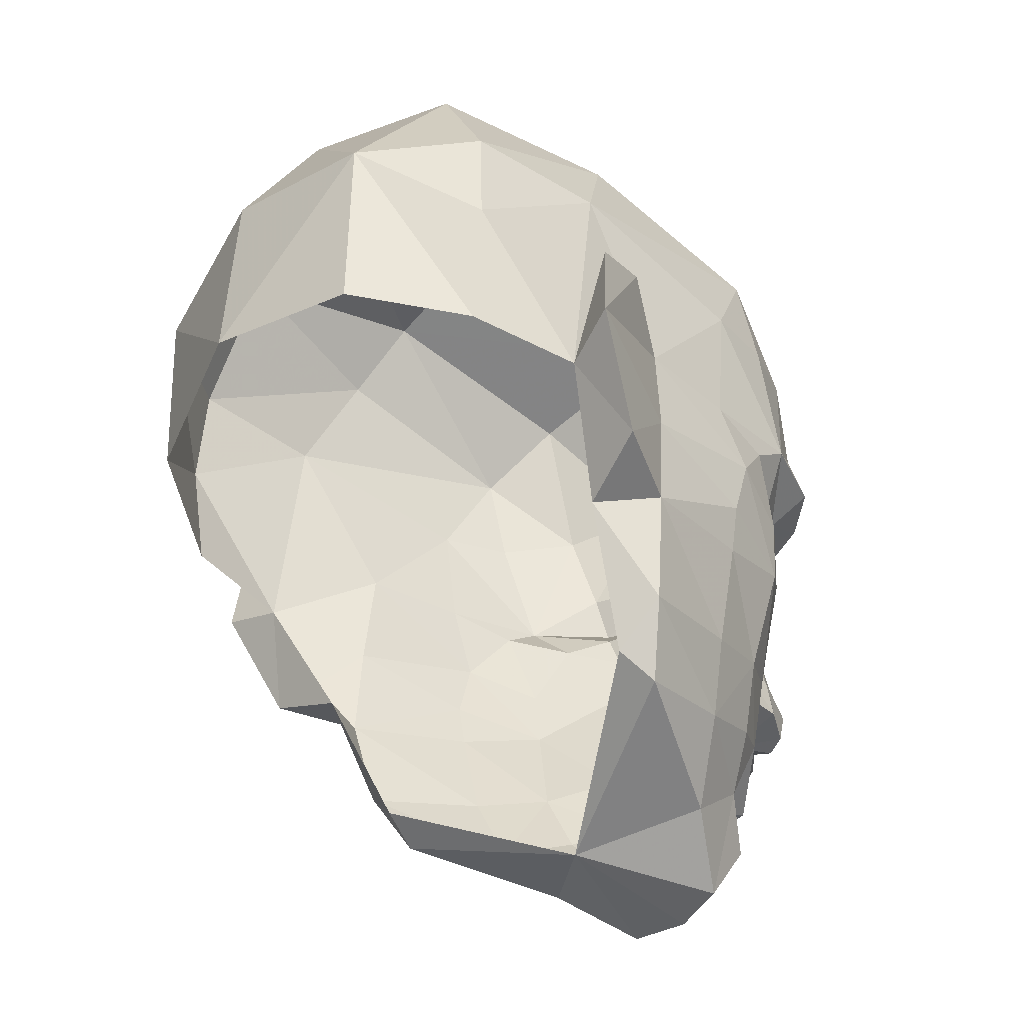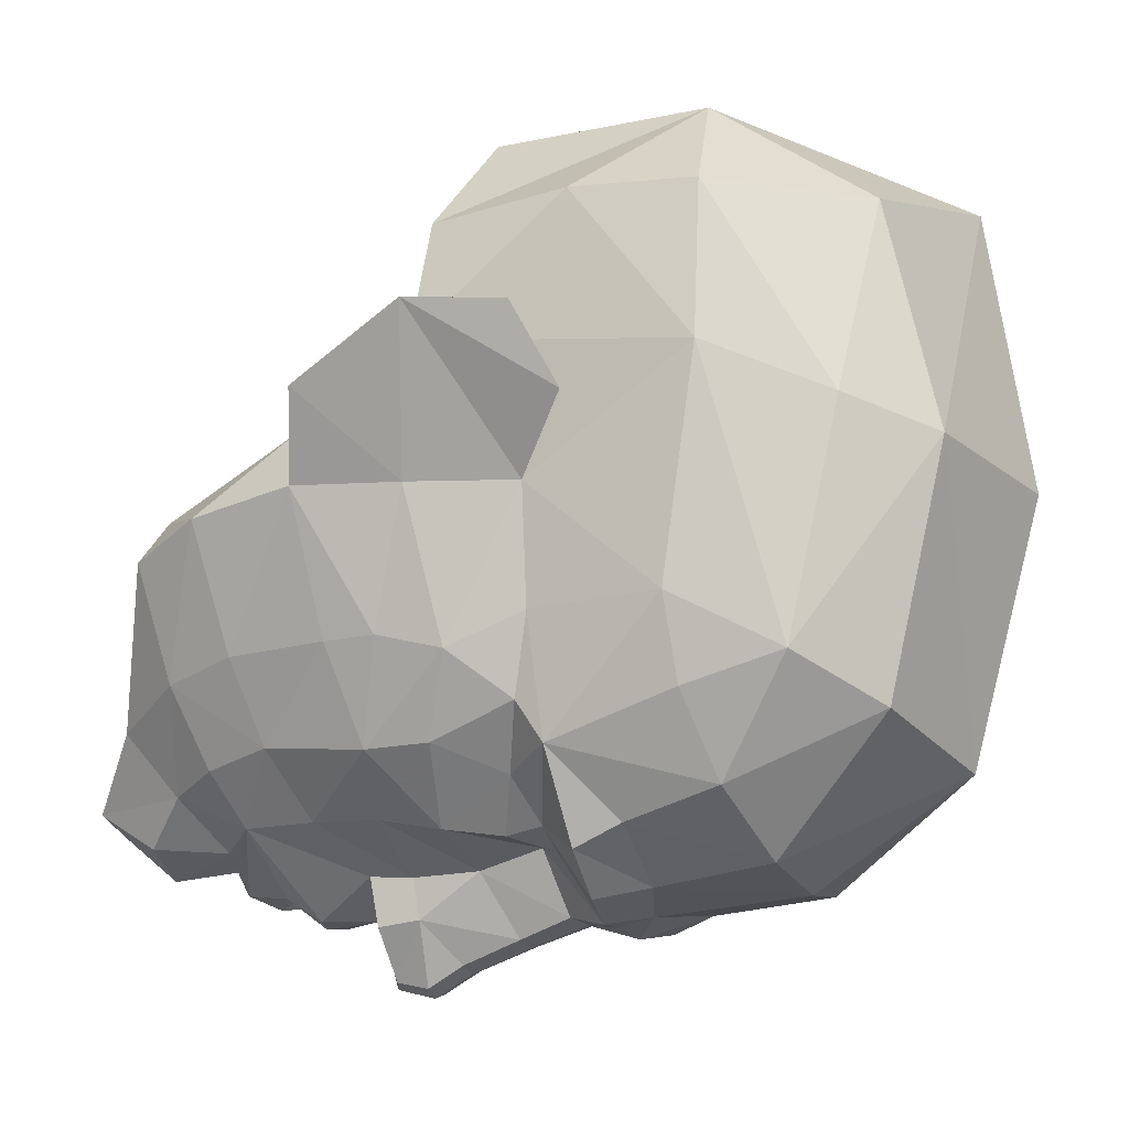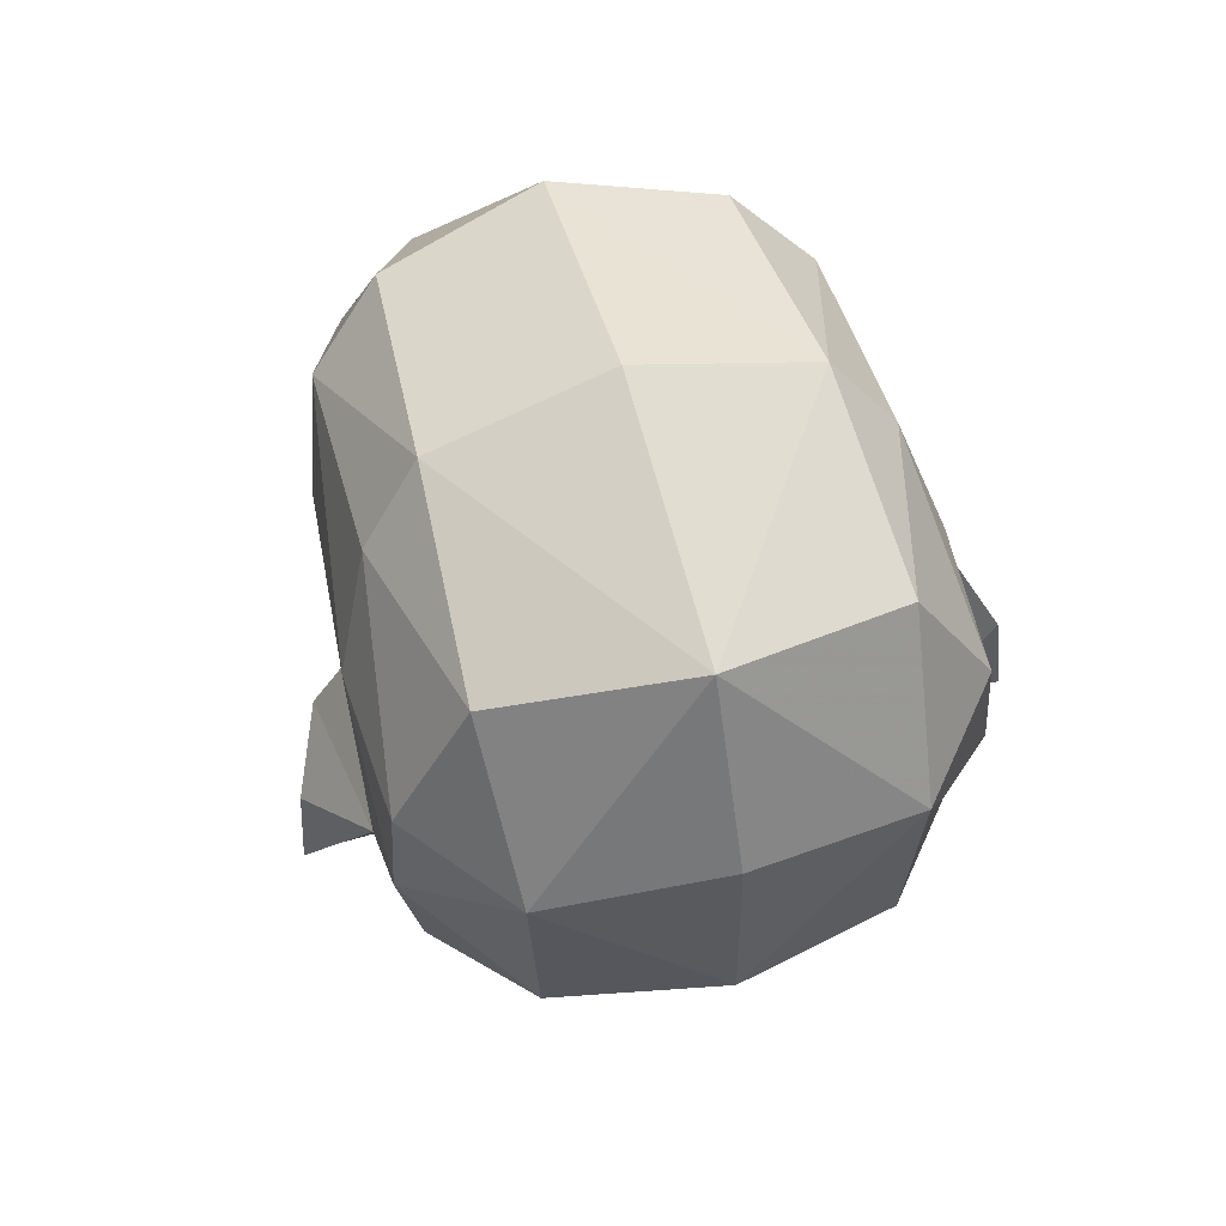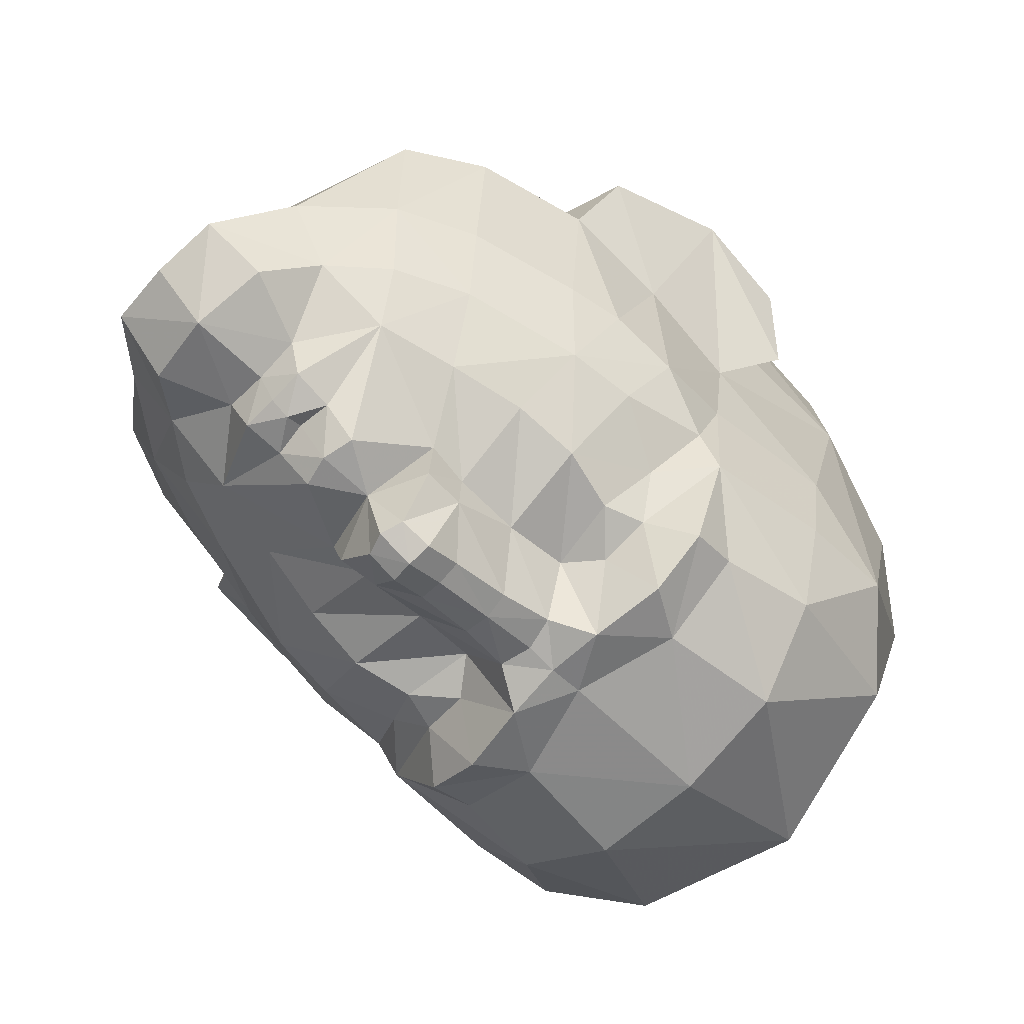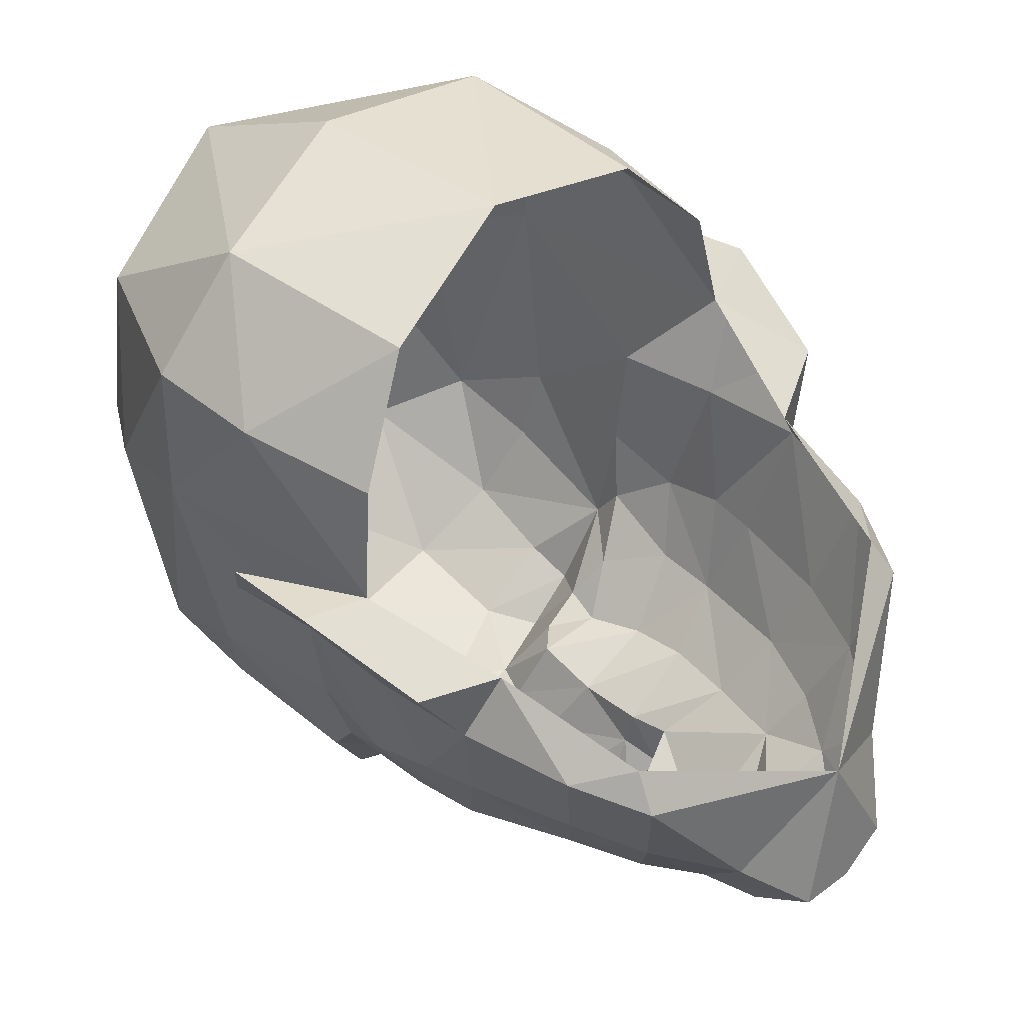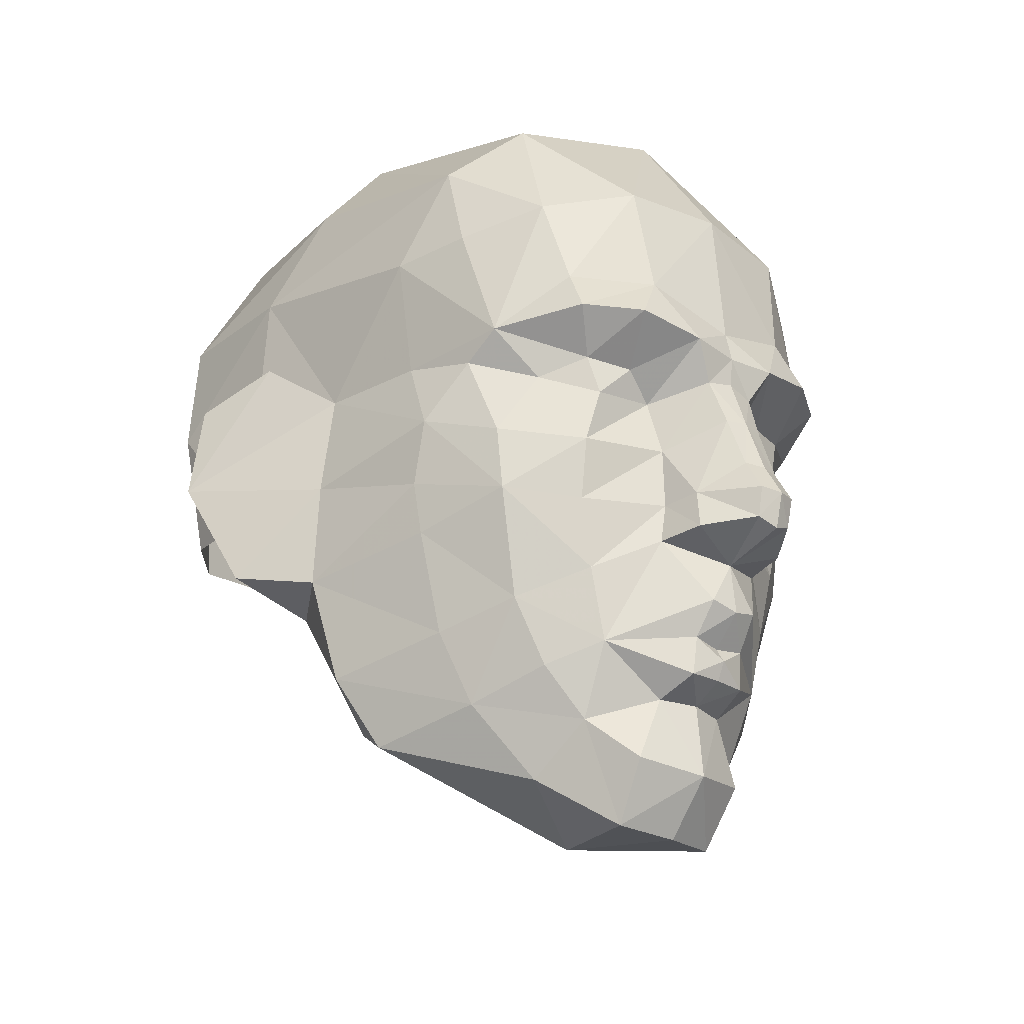
<metadata>
{"format":"obj","ext":"obj","renderer":"f3d","projection":"perspective","resolution":1024,"background":"white","views":[{"elev":-40.2,"azim":-129.2,"up":"+Z"},{"elev":-15.0,"azim":-70.9,"up":"+Y"},{"elev":60.4,"azim":164.4,"up":"+Z"},{"elev":-71.3,"azim":-134.2,"up":"+Y"},{"elev":46.9,"azim":130.1,"up":"+Y"},{"elev":-26.4,"azim":-42.3,"up":"+Z"}]}
</metadata>
<code>
g common_face_male_2321
v -0.06427 -2.937 78.81
v 0.3914 -2.82 78.81
v 0.3108 -3.265 79.01
v -0.06427 -3.283 79.01
v -0.06427 -3.011 77.97
v -0.06427 -2.513 77.37
v 0.6096 -2.375 77.42
v 0.6895 -2.785 78.07
v 2.171 -0.1138 78.54
v -0.06427 -0.8352 77.66
v 2.056 0.3017 78.83
v 0.2858 -3.31 79.43
v -0.06427 -3.377 79.22
v 2.641 -1.372 82.06
v 2.416 -1.869 82.7
v 2.255 -2.191 81.78
v 2.204 -1.179 79.61
v 1.858 -2.049 79.86
v 1.856 -1.335 78.8
v 1.125 -2.71 79.34
v 1.085 -2.337 78.53
v 1.208 -1.655 77.99
v 0.6752 -3.19 80.52
v 0.2566 -3.56 79.81
v 1.712 -2.052 86.15
v 2.035 -2.733 84.6
v 2.517 -1.601 85.39
v 2.59 -1.05 82.88
v 2.753 0.1801 82.89
v 2.754 -1.009 84.27
v 2.753 0.1801 82.89
v 2.87 0.242 81.71
v 3.684 1.806 81.99
v 2.443 0.9811 80.38
v 3.359 1.166 80.72
v 2.877 0.3148 80.52
v 3.359 1.166 80.72
v 2.443 0.9811 80.38
v 2.936 1.637 81.78
v 3.684 1.806 81.99
v 3.242 0.8782 83.44
v 3.592 1.695 83.05
v 2.753 0.1801 82.89
v 3.242 0.8782 83.44
v 3.592 1.695 83.05
v 1.325 -2.721 80.16
v 2.18 -2.2 81.07
v 1.497 -2.769 80.95
v 1.893 -3.232 83.1
v 1.532 -2.93 82.67
v 2.399 -2.302 82.98
v -0.06427 -3.537 80.33
v -0.06427 -3.597 79.73
v 1.88 0.5049 86.78
v -0.06405 -2.386 86.58
v 2.008 2.874 86.26
v -0.06407 3.4 86.85
v 2.53 0.8033 85.93
v 2.933 3.013 83.4
v 2.936 1.637 81.78
v 2.693 2.922 81.92
v 1.775 4.066 82.26
v 1.875 4.122 84.53
v 2.949 1.333 84.67
v 1.119 -3.34 84.87
v 2.539 -1.884 84.35
v 0.5721 -3.692 80.57
v 2.497 -1.173 80.76
v 2.611 -1.175 81.34
v 2.87 0.242 81.71
v 2.852 2.978 84.7
v -0.0643 4.565 82.57
v -0.06961 4.449 84.94
v -0.06426 -4.353 80.95
v -0.06426 -4.251 80.55
v 0.1708 -4.208 80.63
v 0.1822 -4.281 80.97
v 0.2069 -3.831 81.97
v 0.184 -4.063 81.34
v 0.5463 -3.633 81.01
v 0.6079 -3.182 81.68
v 1.528 -2.173 79.1
v 2.443 0.9811 80.38
v 2.599 0.162 79.34
v 1.545 -2.906 81.63
v 1.881 -2.48 82.47
v 1.396 -2.986 82.25
v 0.6368 -2.99 82.36
v 1.289 -3.628 83.09
v 1.01 -3.097 82.64
v 0.5321 -3.763 82.96
v 0.2735 -3.642 82.52
v -0.06427 -3.629 83.29
v -0.06427 -3.711 82.93
v 0.6209 -3.214 80.97
v 2.877 0.3148 80.52
v 3.359 1.166 80.72
v -0.06426 -4.121 81.35
v -0.06427 -3.88 82
v -0.06427 -3.274 79.39
v 2.877 0.3148 80.52
v 1.862 -3.001 83.59
v 0.9773 -3.494 83.61
v -0.06427 -3.49 84.93
v -0.4393 -3.265 79.01
v -0.5199 -2.82 78.81
v -0.818 -2.785 78.07
v -0.7381 -2.375 77.42
v -2.3 -0.1138 78.54
v -2.189 0.3016 78.83
v -0.4143 -3.31 79.43
v -2.77 -1.372 82.06
v -2.383 -2.192 81.78
v -2.545 -1.869 82.7
v -2.332 -1.179 79.61
v -1.985 -1.335 78.8
v -1.987 -2.049 79.86
v -1.253 -2.71 79.34
v -1.214 -2.337 78.53
v -1.337 -1.655 77.99
v -0.3852 -3.56 79.81
v -0.8037 -3.19 80.52
v -1.852 -2.052 86.15
v -2.656 -1.601 85.39
v -2.164 -2.733 84.6
v -2.719 -1.05 82.88
v -2.894 -1.009 84.27
v -2.882 0.1801 82.89
v -2.882 0.1801 82.89
v -3.813 1.806 81.99
v -2.998 0.242 81.71
v -2.572 0.9811 80.38
v -3.005 0.3147 80.52
v -3.488 1.166 80.72
v -3.488 1.166 80.72
v -3.813 1.806 81.99
v -3.065 1.637 81.78
v -2.572 0.9811 80.38
v -3.371 0.8781 83.44
v -3.72 1.695 83.05
v -3.371 0.8781 83.44
v -2.882 0.1801 82.89
v -3.72 1.695 83.05
v -1.453 -2.721 80.16
v -2.309 -2.2 81.07
v -2.021 -3.232 83.1
v -2.528 -2.302 82.98
v -1.66 -2.93 82.67
v -2.019 0.5048 86.78
v -0.06405 -2.386 86.58
v -0.0696 0.3856 87.32
v -2.137 2.874 86.26
v -0.06407 3.4 86.85
v -2.992 2.978 84.7
v -2.669 0.8033 85.93
v -3.072 3.013 83.4
v -2.822 2.922 81.92
v -3.065 1.637 81.78
v -2.014 4.122 84.53
v -1.903 4.066 82.26
v -3.088 1.333 84.67
v -1.248 -3.34 84.87
v -2.668 -1.884 84.35
v -0.7006 -3.692 80.57
v -2.626 -1.174 80.76
v -2.998 0.242 81.71
v -0.3107 -4.281 80.97
v -0.2993 -4.208 80.63
v -0.3354 -3.831 81.97
v -0.7364 -3.182 81.68
v -0.6748 -3.633 81.01
v -0.3126 -4.063 81.34
v -1.657 -2.173 79.1
v -2.572 0.9811 80.38
v -2.728 0.162 79.34
v -1.674 -2.906 81.63
v -1.524 -2.986 82.25
v -2.01 -2.48 82.47
v -0.7654 -2.99 82.36
v -1.417 -3.628 83.09
v -0.402 -3.642 82.52
v -0.6606 -3.763 82.96
v -1.139 -3.097 82.64
v -1.106 -3.494 83.61
v -0.7495 -3.214 80.97
v -1.625 -2.769 80.95
v -3.488 1.166 80.72
v -3.005 0.3147 80.52
v -0.06427 -3.672 82.6
v -2.739 -1.175 81.34
v -3.005 0.3147 80.52
v -1.991 -3.001 83.59
f 1 2 3
f 3 4 1
f 5 6 7
f 7 8 5
f 9 10 11
f 12 13 3
f 14 15 16
f 17 18 19
f 3 20 12
f 21 8 7
f 7 22 21
f 20 3 2
f 6 10 7
f 20 23 24
f 25 26 27
f 28 29 30
f 31 32 33
f 34 35 36
f 37 38 39
f 39 40 37
f 41 31 33
f 33 42 41
f 39 43 44
f 39 45 40
f 39 44 45
f 46 47 48
f 49 50 51
f 24 23 52
f 24 52 53
f 54 55 25
f 25 27 54
f 56 57 54
f 54 58 56
f 59 60 61
f 62 63 59
f 59 61 62
f 64 29 60
f 25 65 26
f 29 64 30
f 59 64 60
f 13 4 3
f 66 26 51
f 5 8 2
f 2 1 5
f 2 21 20
f 23 67 52
f 47 68 69
f 29 14 70
f 56 63 57
f 59 71 64
f 63 62 72
f 72 73 63
f 74 75 76
f 76 77 74
f 78 79 80
f 80 81 78
f 19 82 21
f 21 22 19
f 21 82 20
f 2 8 21
f 22 7 10
f 23 20 46
f 20 82 18
f 83 84 11
f 85 86 87
f 50 87 86
f 87 88 85
f 20 18 46
f 50 49 89
f 88 90 91
f 91 92 88
f 91 93 94
f 47 85 48
f 95 46 48
f 81 48 85
f 22 9 19
f 19 9 84
f 84 17 19
f 32 96 97
f 97 33 32
f 89 91 90
f 90 50 89
f 25 55 65
f 76 67 80
f 80 77 76
f 98 74 77
f 77 79 98
f 92 99 78
f 9 22 10
f 69 14 47
f 20 24 12
f 12 24 53
f 53 100 12
f 12 100 13
f 88 87 90
f 87 50 90
f 83 101 84
f 101 68 17
f 17 84 101
f 85 88 81
f 81 88 92
f 92 78 81
f 27 58 54
f 66 30 27
f 81 95 48
f 26 66 27
f 26 65 102
f 59 63 71
f 63 56 71
f 18 17 68
f 70 14 69
f 14 16 47
f 95 23 46
f 103 91 89
f 103 89 49
f 49 102 103
f 102 49 51
f 86 15 51
f 15 28 51
f 51 30 66
f 14 28 15
f 103 65 104
f 104 93 103
f 79 78 99
f 99 98 79
f 79 77 80
f 92 91 94
f 29 28 14
f 101 69 68
f 67 23 95
f 95 80 67
f 80 95 81
f 67 76 52
f 15 86 16
f 85 16 86
f 1 4 105
f 105 106 1
f 5 107 108
f 108 6 5
f 109 110 10
f 111 105 13
f 112 113 114
f 115 116 117
f 105 111 118
f 119 120 108
f 108 107 119
f 118 106 105
f 6 108 10
f 118 121 122
f 123 124 125
f 126 127 128
f 129 130 131
f 132 133 134
f 135 136 137
f 137 138 135
f 139 140 130
f 130 129 139
f 137 141 142
f 137 136 143
f 137 143 141
f 144 145 117
f 146 147 148
f 121 52 122
f 121 53 52
f 149 150 151
f 123 149 124
f 152 149 153
f 152 154 155
f 156 157 158
f 159 160 157
f 157 156 159
f 161 158 128
f 123 125 162
f 128 127 161
f 156 158 161
f 13 105 4
f 163 147 125
f 5 1 106
f 106 107 5
f 106 118 119
f 122 52 164
f 145 165 117
f 128 166 112
f 152 153 159
f 156 161 154
f 159 73 72
f 72 160 159
f 74 167 168
f 168 75 74
f 169 170 171
f 171 172 169
f 116 120 119
f 119 173 116
f 119 118 173
f 106 119 107
f 120 10 108
f 122 144 118
f 118 117 173
f 174 110 175
f 176 177 178
f 148 178 177
f 177 176 179
f 118 144 117
f 148 180 146
f 179 181 182
f 182 183 179
f 182 93 184
f 145 176 113
f 185 186 144
f 170 176 186
f 120 116 109
f 116 115 175
f 175 109 116
f 131 130 187
f 187 188 131
f 180 148 183
f 183 182 180
f 123 162 150
f 168 167 171
f 171 164 168
f 98 172 167
f 167 74 98
f 181 99 189
f 109 10 120
f 190 145 112
f 118 111 121
f 111 100 53
f 53 121 111
f 111 13 100
f 179 183 177
f 177 183 148
f 174 175 191
f 191 175 115
f 115 165 191
f 176 170 179
f 170 169 181
f 181 179 170
f 124 161 127
f 163 124 127
f 170 186 185
f 125 124 163
f 125 192 162
f 156 154 159
f 159 154 152
f 117 165 115
f 166 190 112
f 112 145 113
f 185 144 122
f 184 180 182
f 184 192 146
f 146 180 184
f 192 147 146
f 178 147 114
f 114 147 126
f 147 127 126
f 112 114 126
f 184 93 104
f 104 162 184
f 172 98 99
f 99 169 172
f 172 171 167
f 181 189 94
f 128 112 126
f 191 190 166
f 164 171 185
f 185 122 164
f 171 170 185
f 164 52 168
f 114 113 178
f 176 178 113
f 84 9 11
f 110 109 175
f 27 64 58
f 58 71 56
f 124 149 155
f 155 149 152
f 124 155 161
f 27 30 64
f 54 151 55
f 57 151 54
f 149 123 150
f 149 151 153
f 55 104 65
f 162 104 150
f 63 73 57
f 153 73 159
f 92 189 99
f 94 189 92
f 154 161 155
f 181 169 99
f 94 182 181
f 58 64 71
f 101 70 69
f 191 165 190
f 47 18 68
f 145 190 165
f 26 102 51
f 147 192 125
f 51 28 30
f 147 163 127
f 50 86 51
f 147 178 148
f 18 82 19
f 116 173 117
f 91 103 93
f 182 94 93
f 46 18 47
f 144 186 145
f 76 75 52
f 52 75 168
f 65 103 102
f 192 184 162
f 47 16 85
f 145 186 176

</code>
